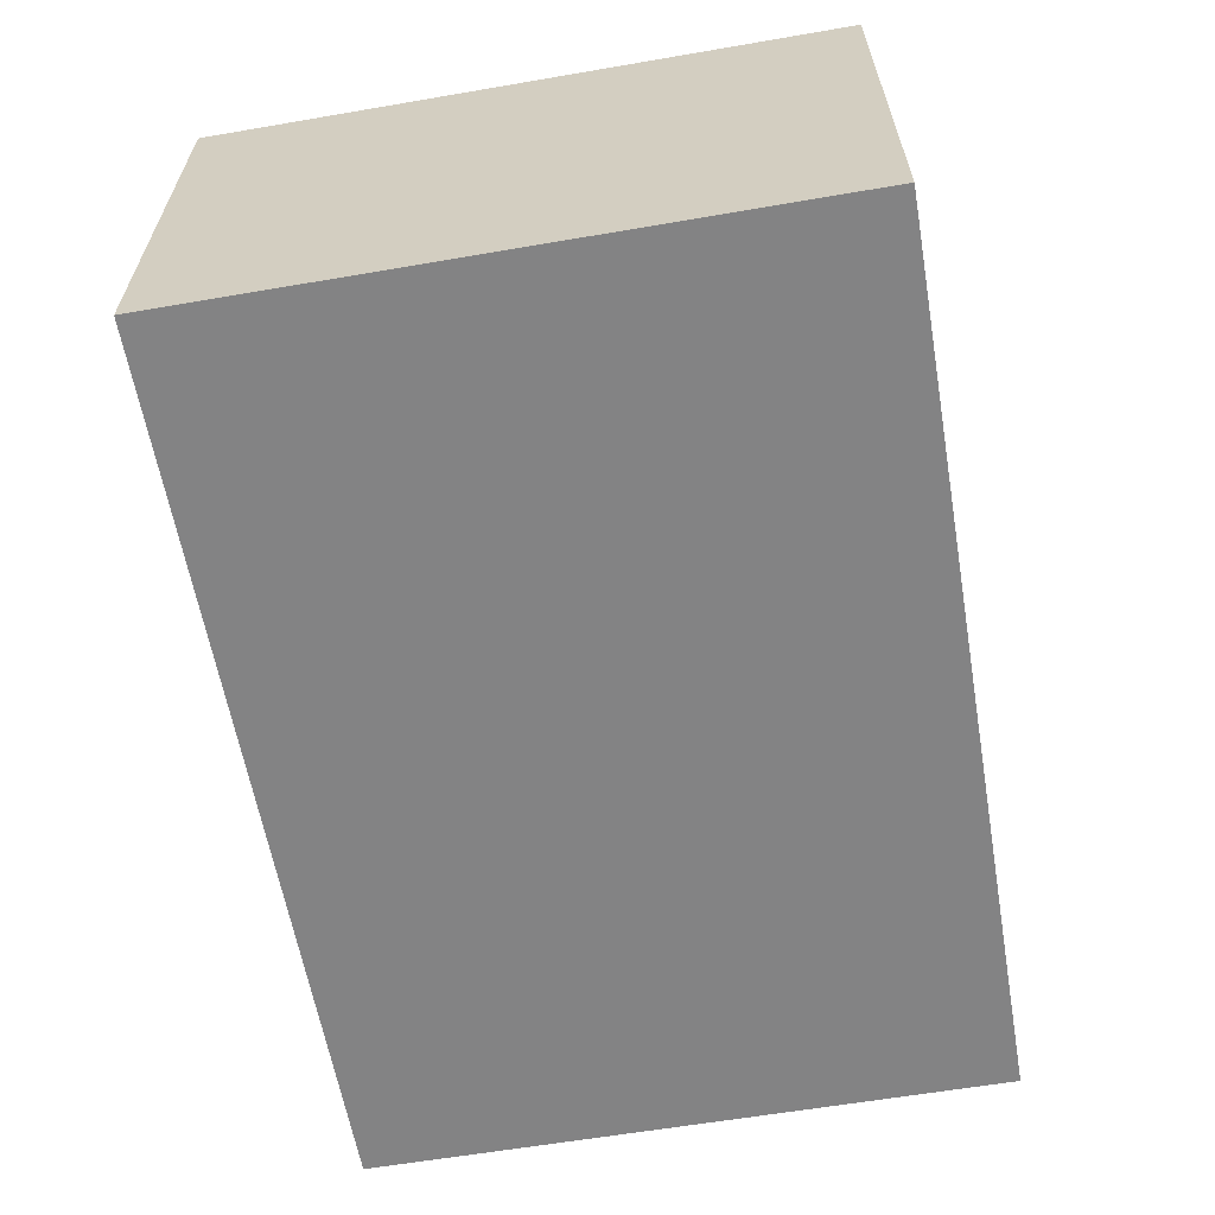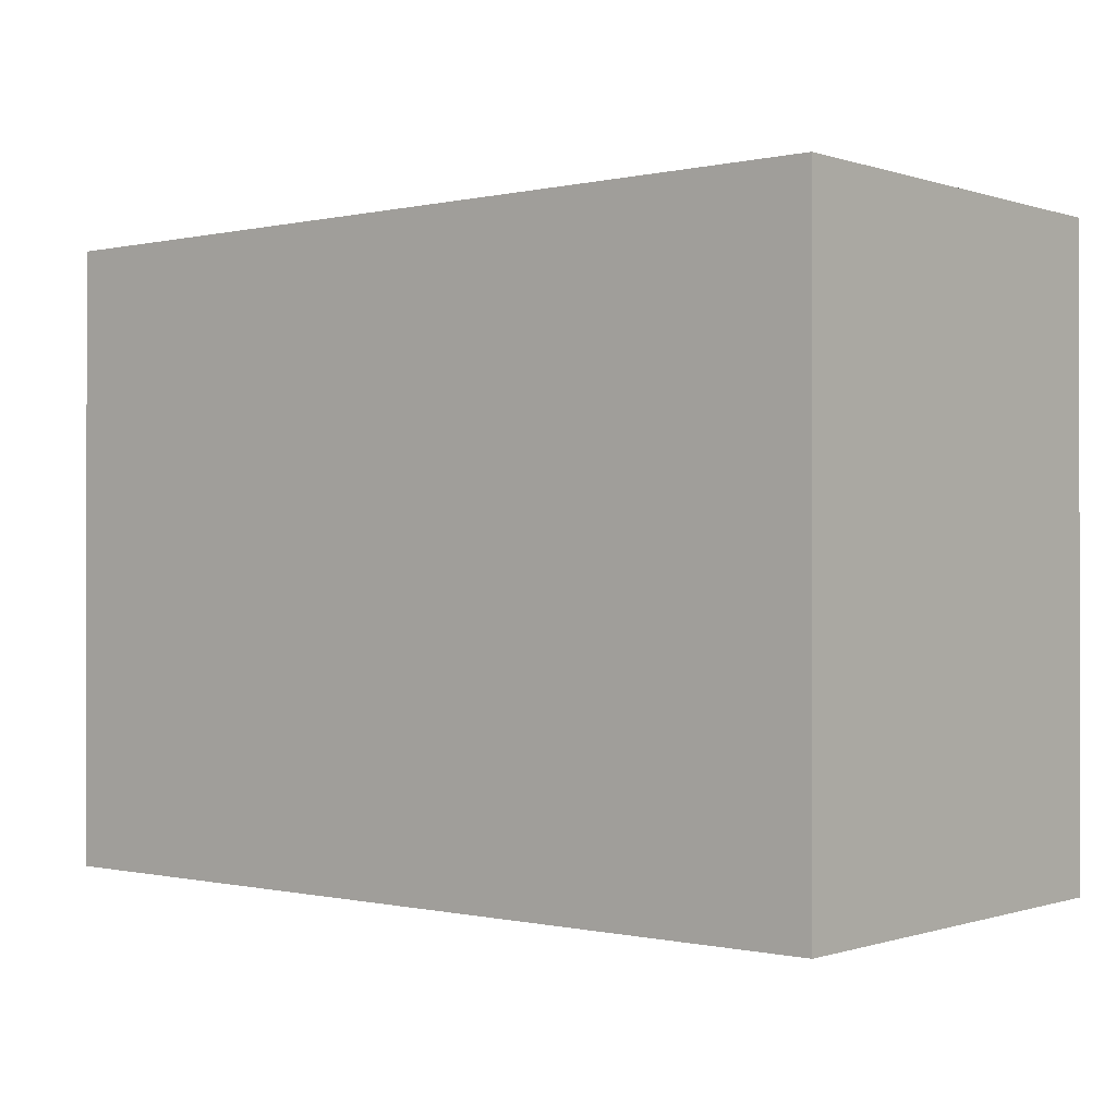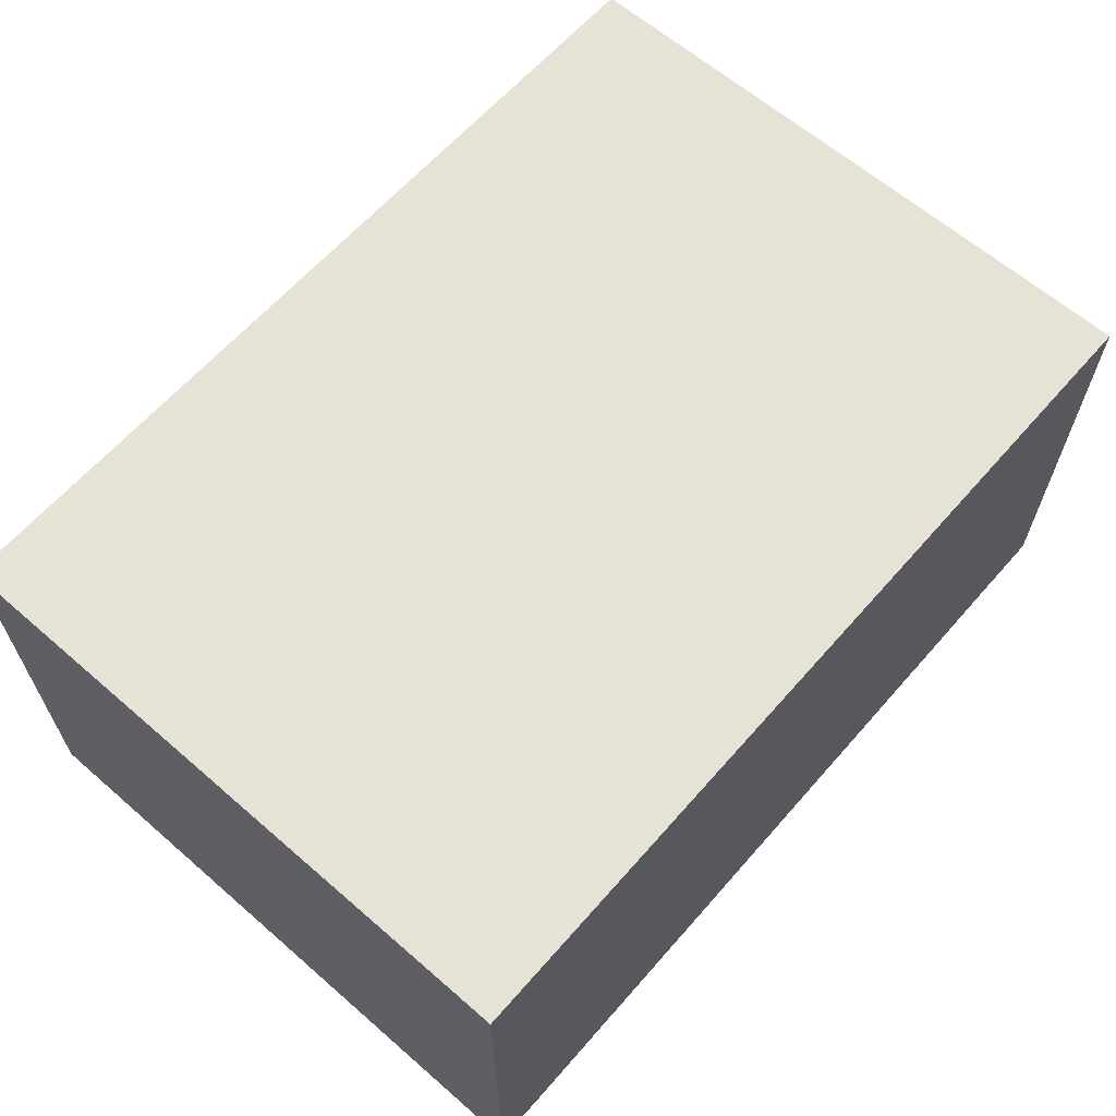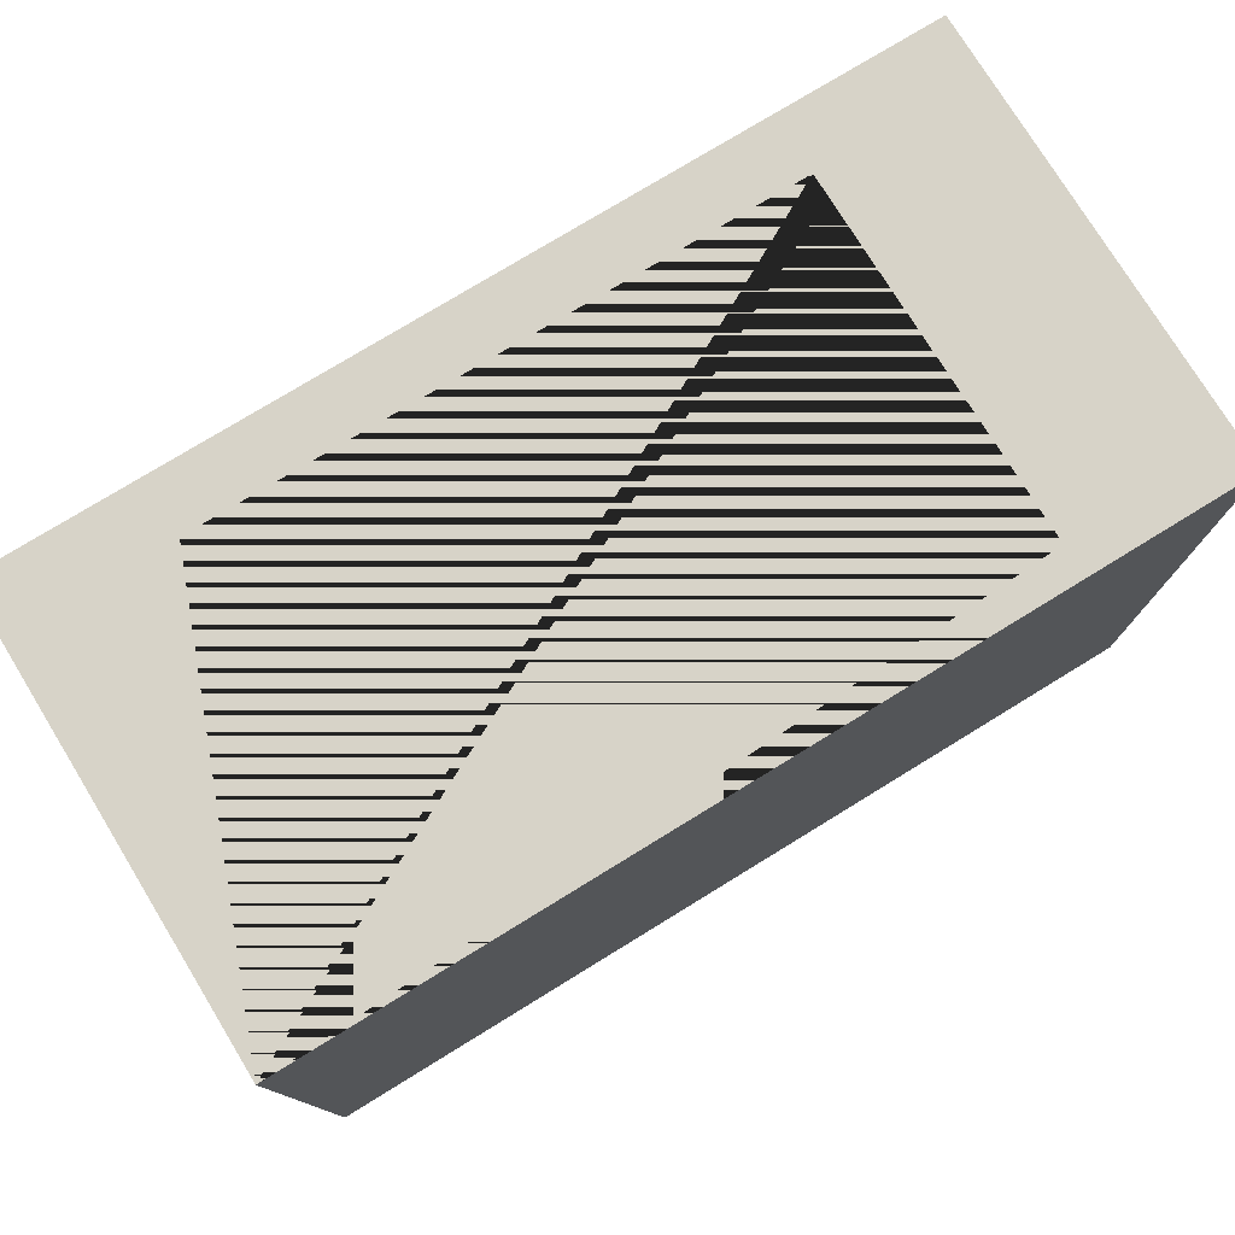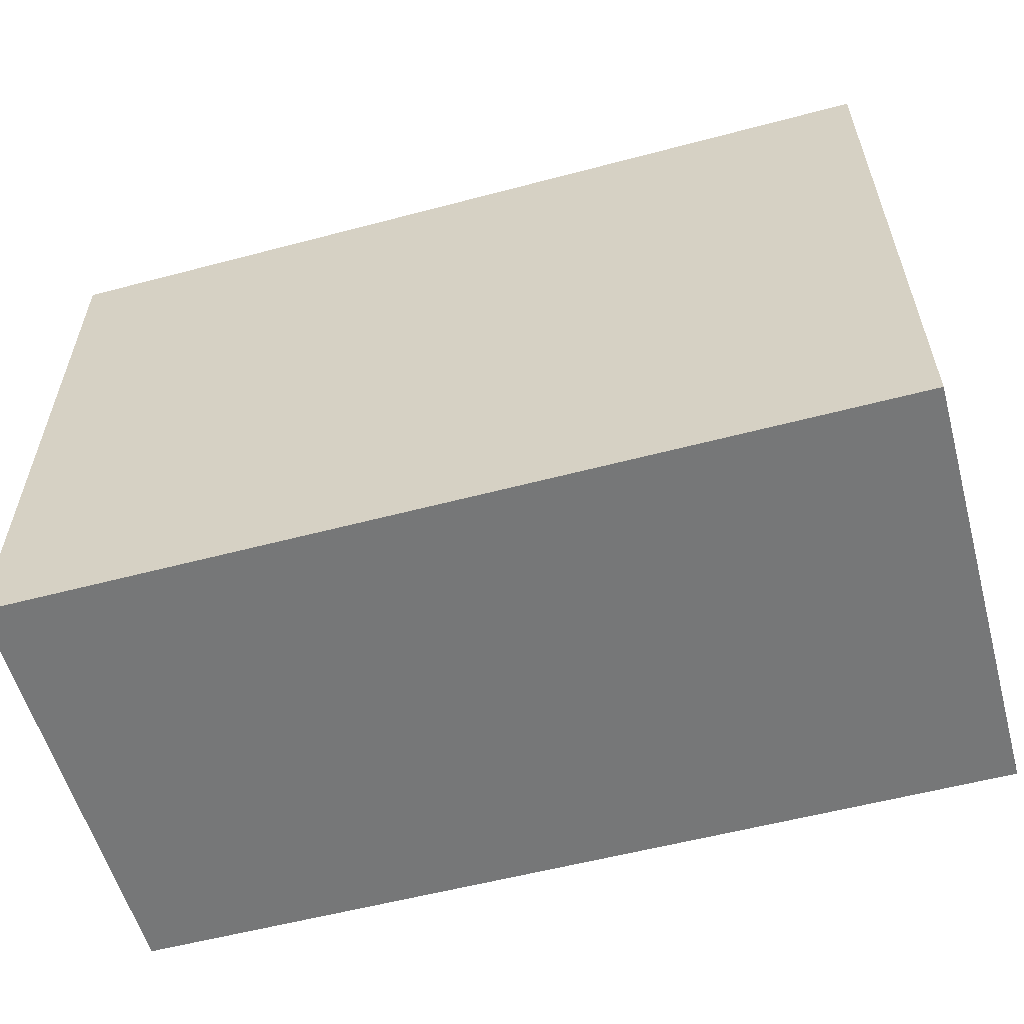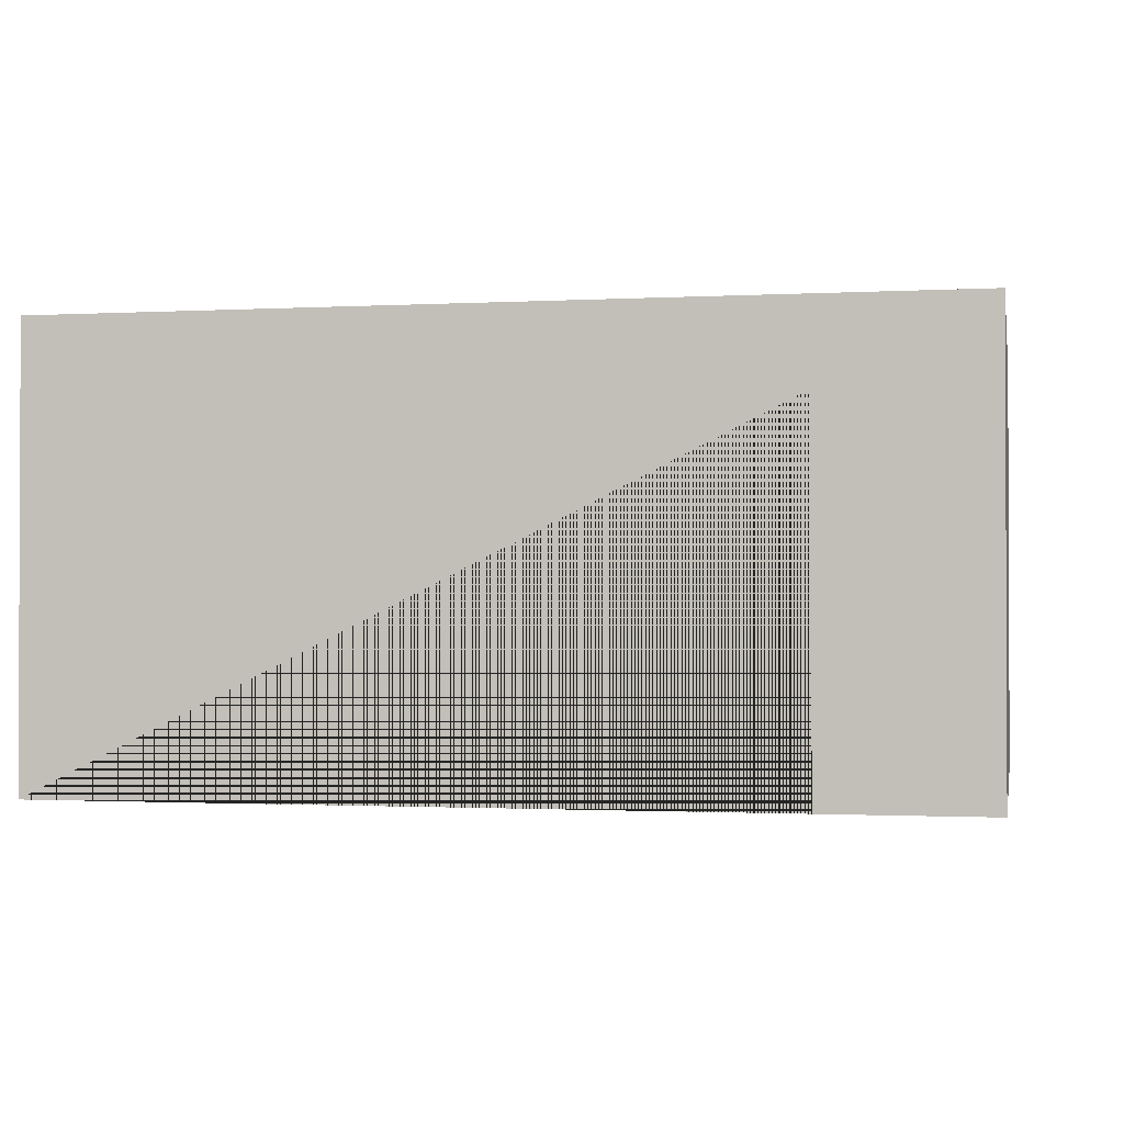
<metadata>
{"format":"obj","ext":"obj","renderer":"f3d","projection":"perspective","resolution":1024,"background":"white","views":[{"elev":-61.2,"azim":99.9,"up":"+Y"},{"elev":-0.3,"azim":-140.1,"up":"+Z"},{"elev":63.4,"azim":131.2,"up":"+Y"},{"elev":76.9,"azim":-31.5,"up":"+Z"},{"elev":-57.0,"azim":15.4,"up":"+Z"},{"elev":-1.2,"azim":11.5,"up":"+Y"}]}
</metadata>
<code>
o Cube
v -1.261 -1 -0.8047
v -1.261 7.134 -0.8047
v 15 -1 -0.8047
v 15 7.134 -0.8047
v -1.261 -1 10.72
v -1.261 7.134 10.72
v 15 -1 10.72
v 15 7.134 10.72
v 1.407 -1 10.72
v 12.02 -1 10.72
v 1.564 6.097 10.72
v 12.01 6.058 10.72
f 1 5 6 2
f 3 1 2 4
f 7 3 4 8
f 2 6 8 4
f 5 1 3 7 10 9
f 5 9 11 12 10 7 8 6

</code>
